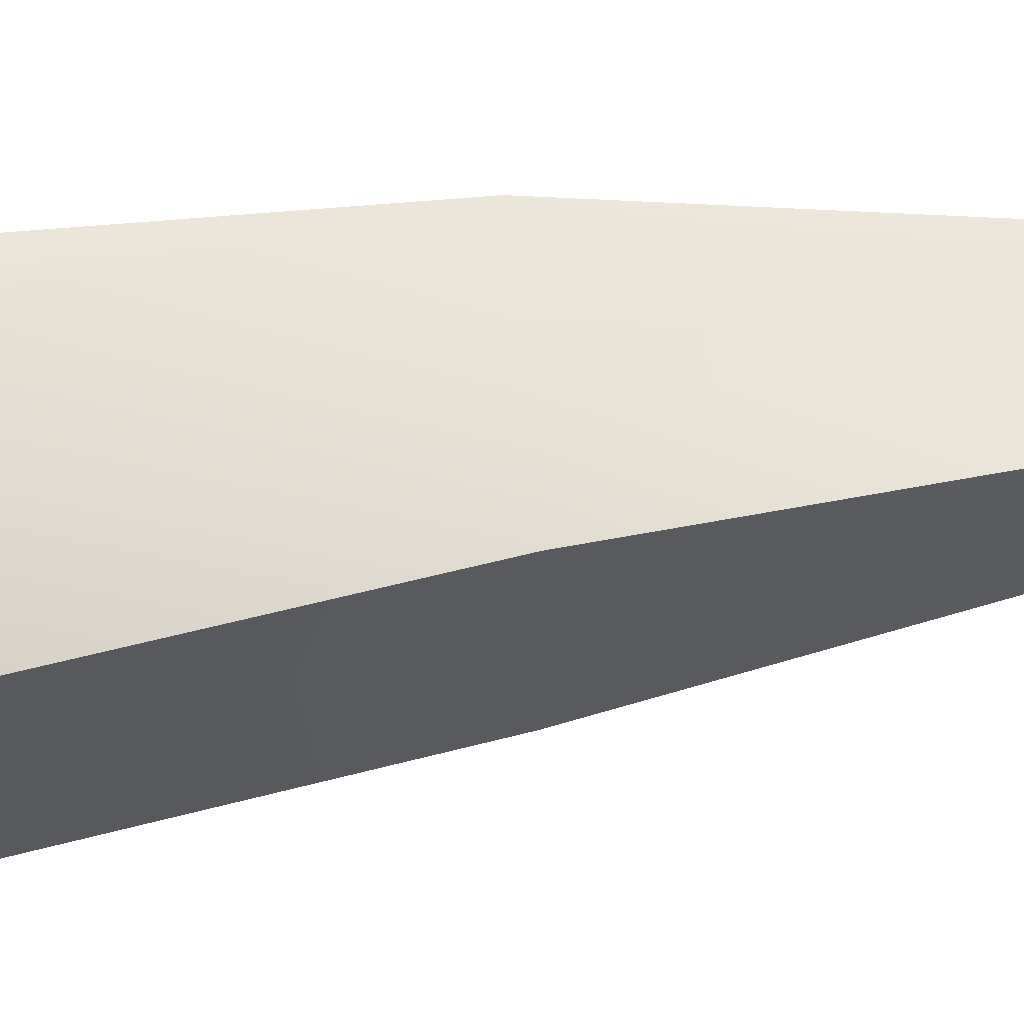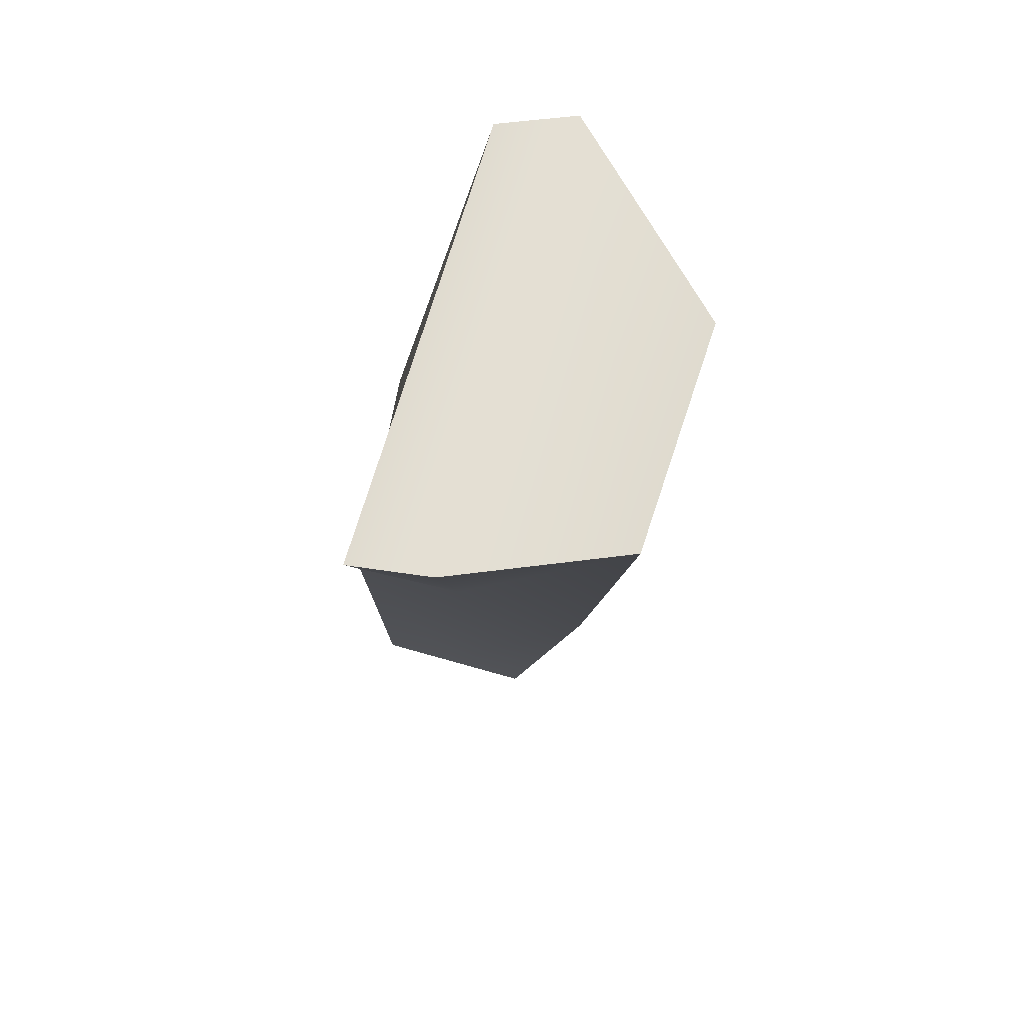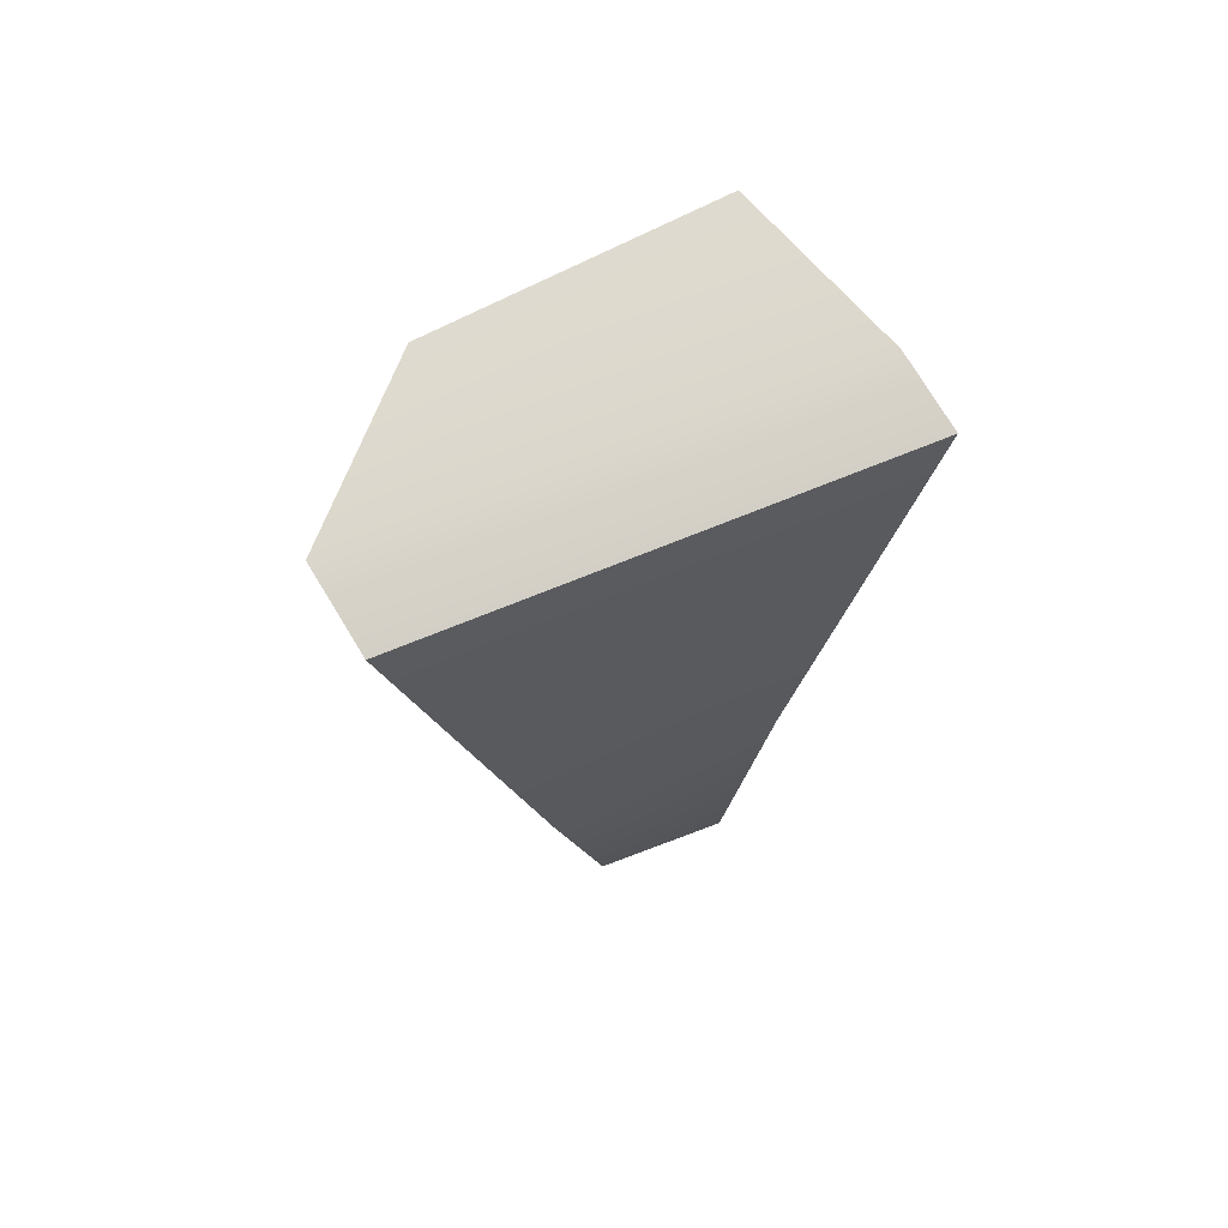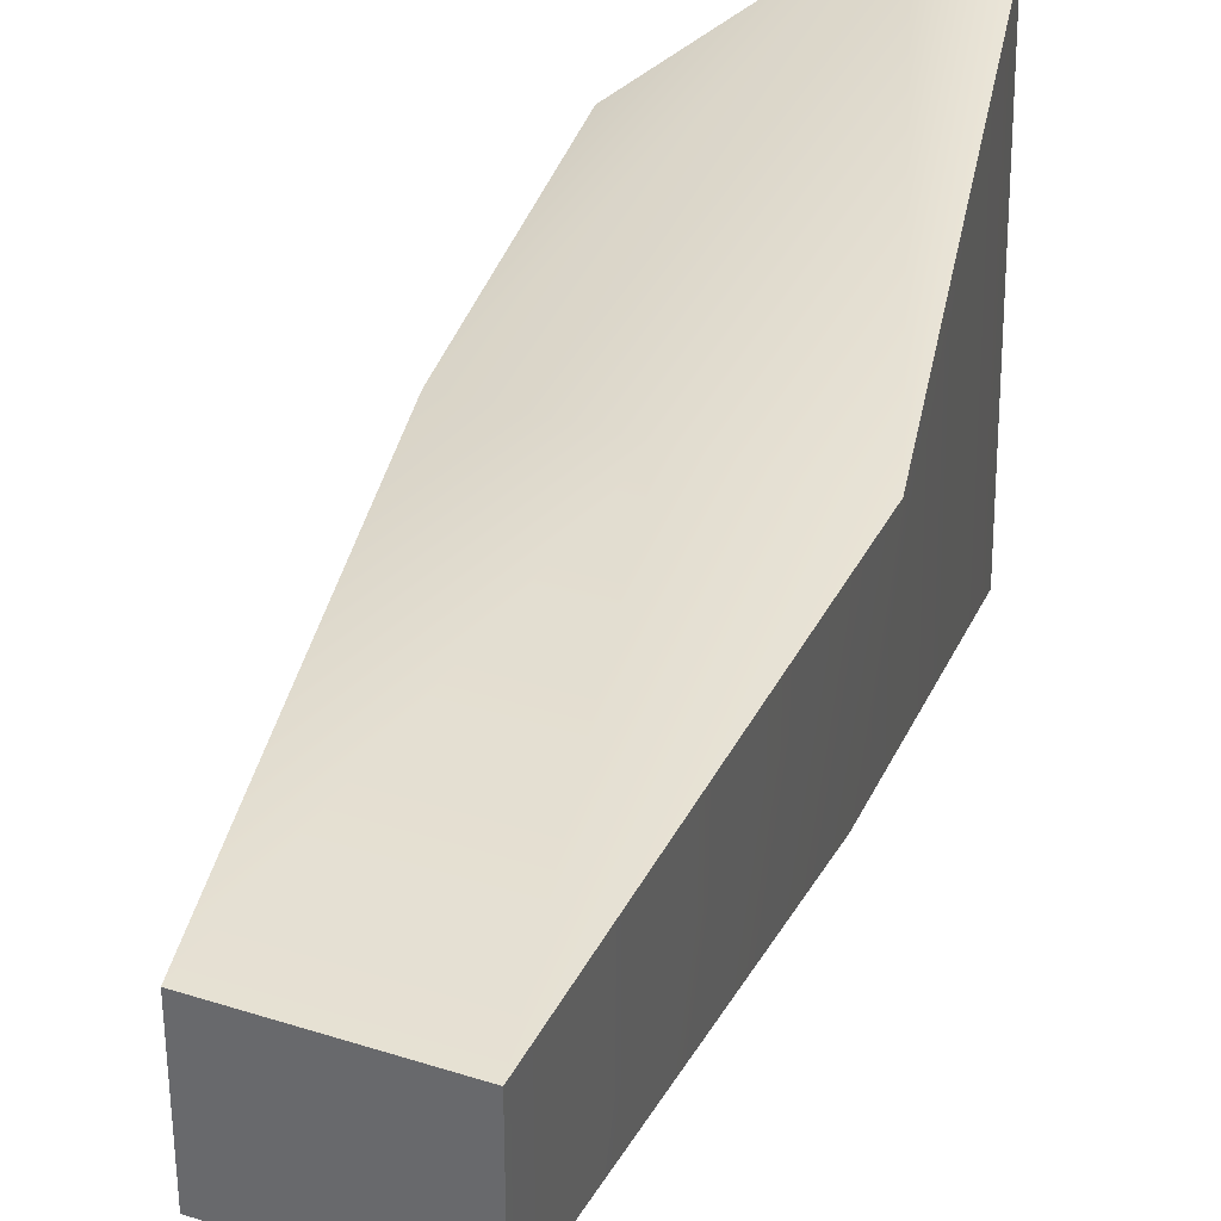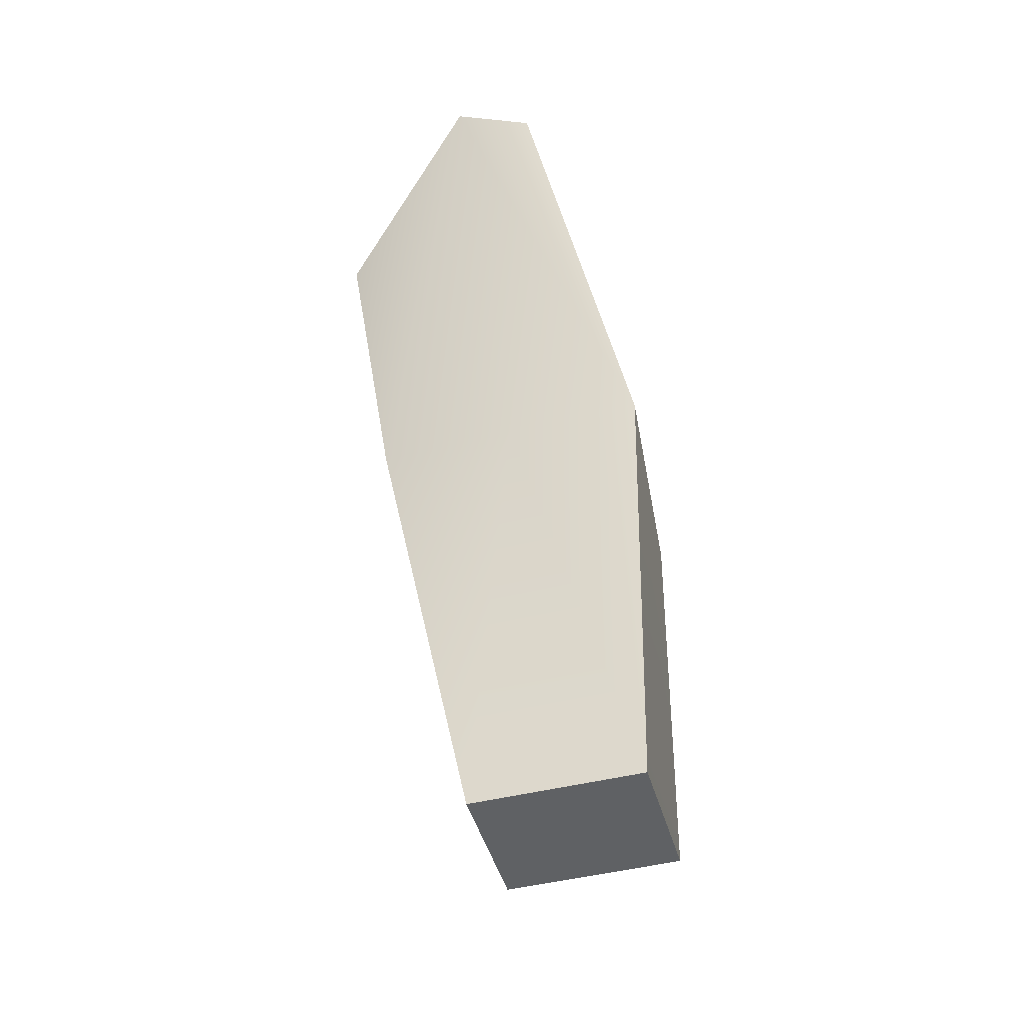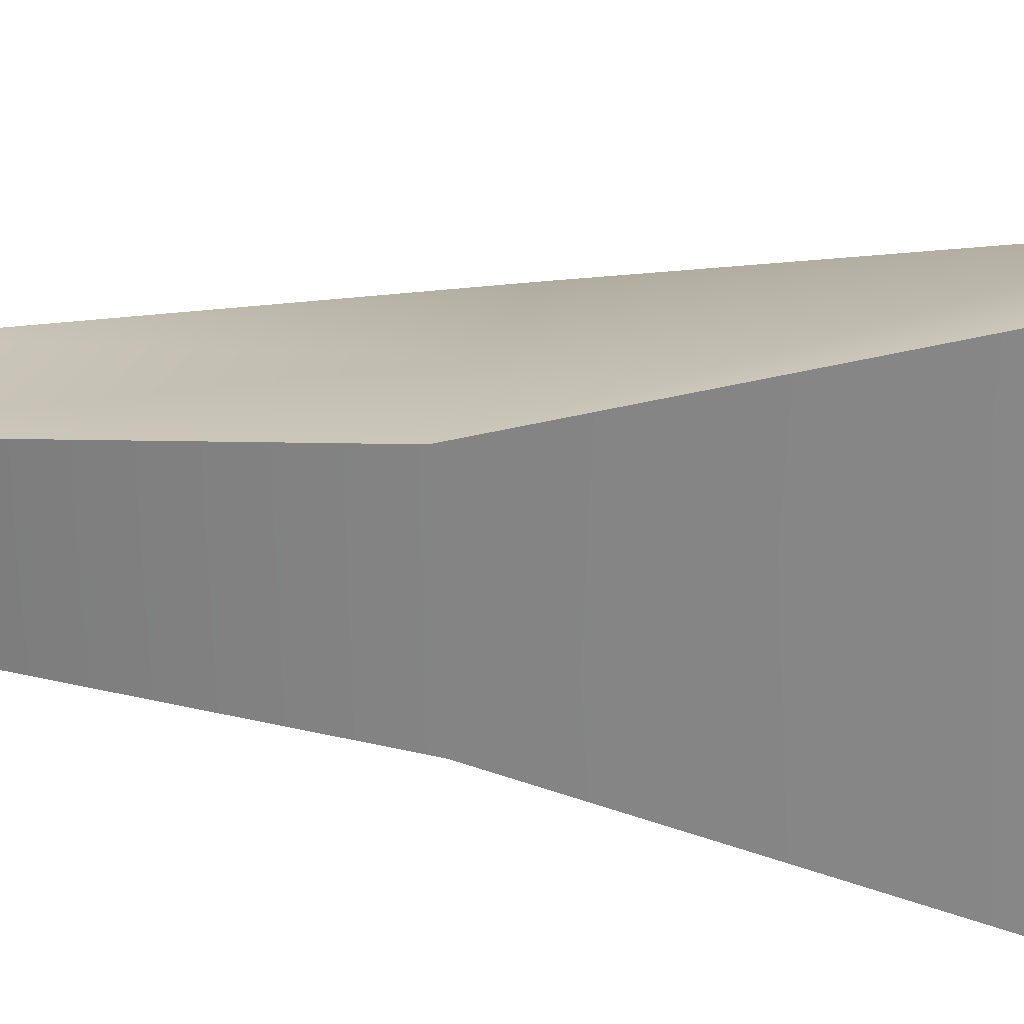
<metadata>
{"format":"obj","ext":"obj","renderer":"f3d","projection":"perspective","resolution":1024,"background":"white","views":[{"elev":57.1,"azim":-94.9,"up":"+Z"},{"elev":70.4,"azim":-164.1,"up":"+Y"},{"elev":74.1,"azim":69.4,"up":"+Y"},{"elev":33.9,"azim":23.5,"up":"+Z"},{"elev":-46.7,"azim":15.8,"up":"+Y"},{"elev":25.3,"azim":104.2,"up":"+Z"}]}
</metadata>
<code>
g default
v -0.5842 5.861 -0.5744
v -1.245 5.861 -0.5744
v -0.8332 9.266 0.03158
v -1.805 9.034 -0.4129
v -0.8384 9.381 -1.773
v -1.772 9.38 -1.466
v -0.5842 5.861 -1.111
v -1.245 5.861 -1.111
v -0.4974 7.588 -0.3708
v -0.584 7.6 -1.249
v -1.568 7.588 -1.239
v -1.568 7.588 -0.3708
v -1.14 9.363 0.09449
v -1.14 9.363 -1.726
v -1.028 7.588 -1.239
v -0.9118 5.861 -1.111
v -0.9118 5.861 -0.5744
v -1.028 7.588 -0.3708
g R_Leg group8
f 1 9 18 17
f 3 5 14 13
f 10 7 16 15
f 7 1 17 16
f 2 12 11 8
f 7 10 9 1
f 10 5 3 9
f 5 10 15 14
f 12 4 6 11
f 9 3 13 18
f 13 14 6 4
f 15 11 6 14
f 16 8 11 15
f 17 2 8 16
f 18 12 2 17
f 13 4 12 18

</code>
